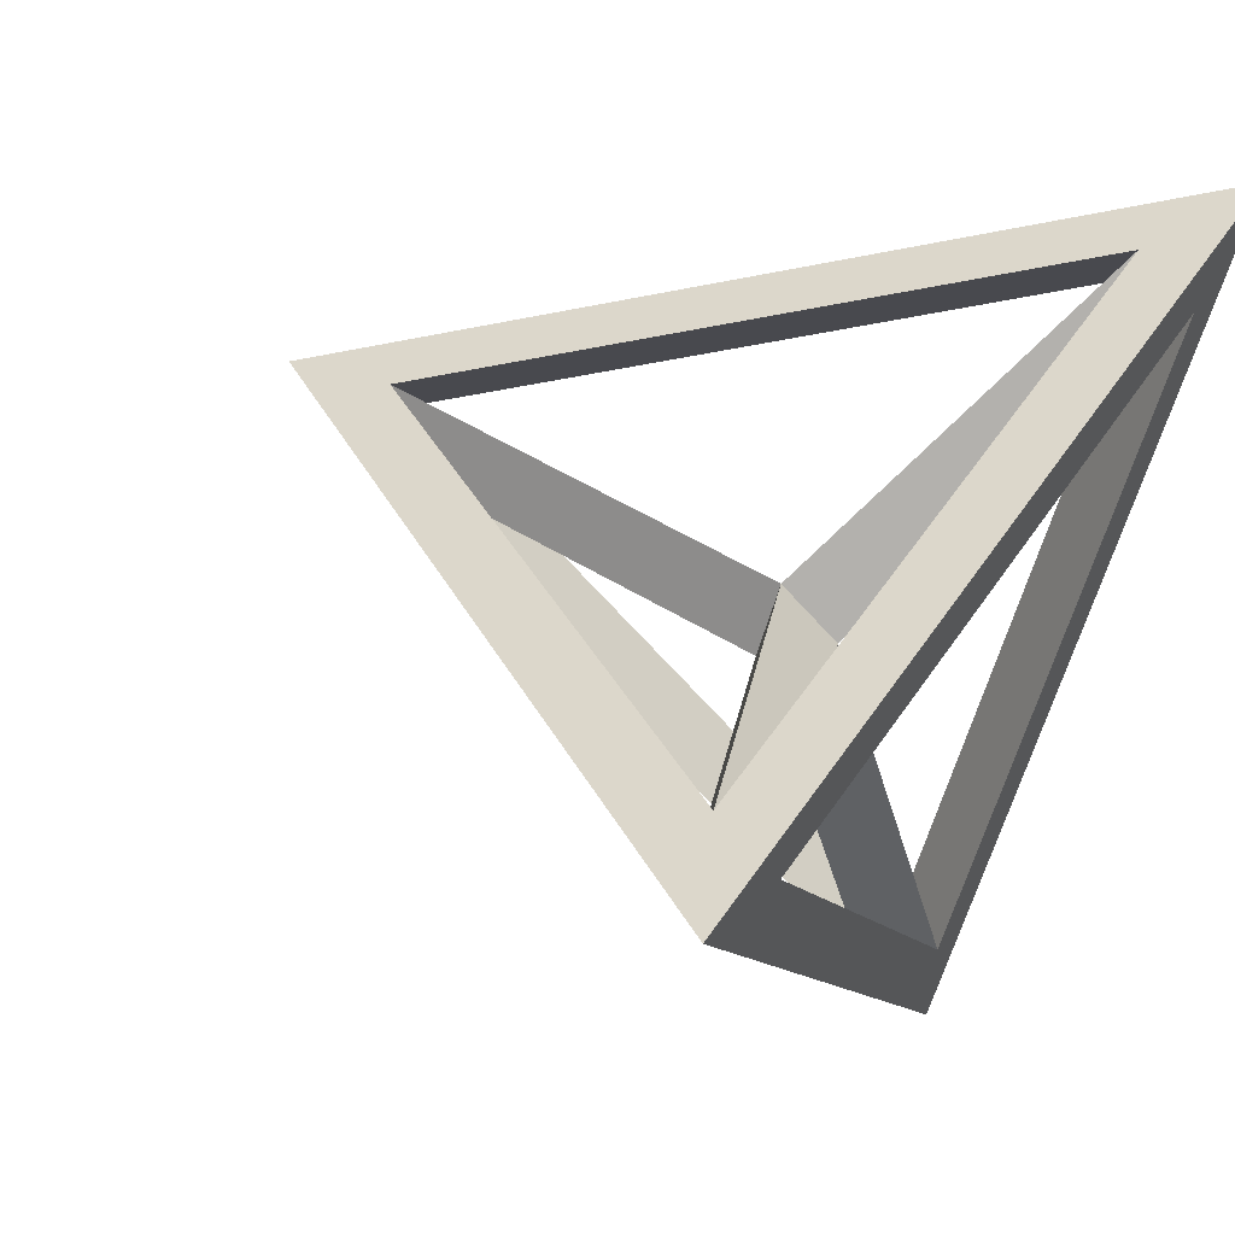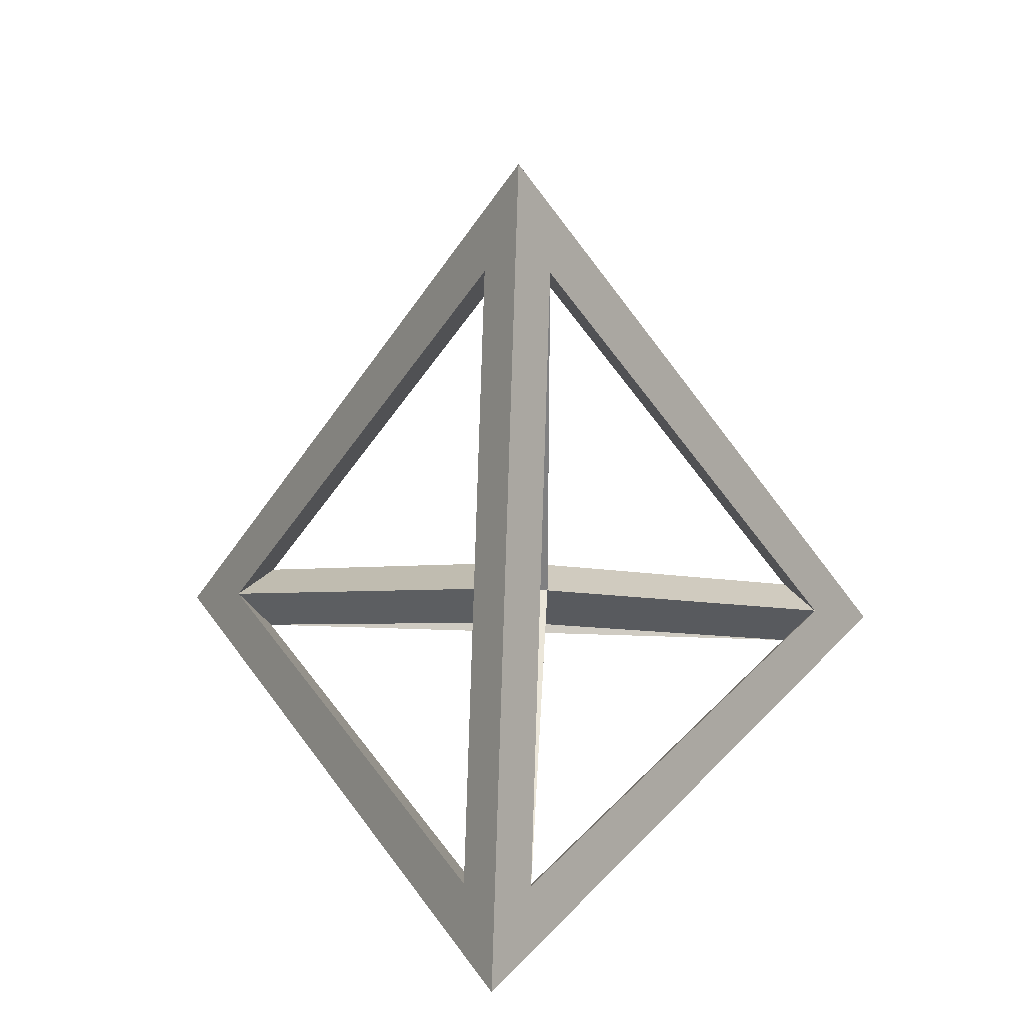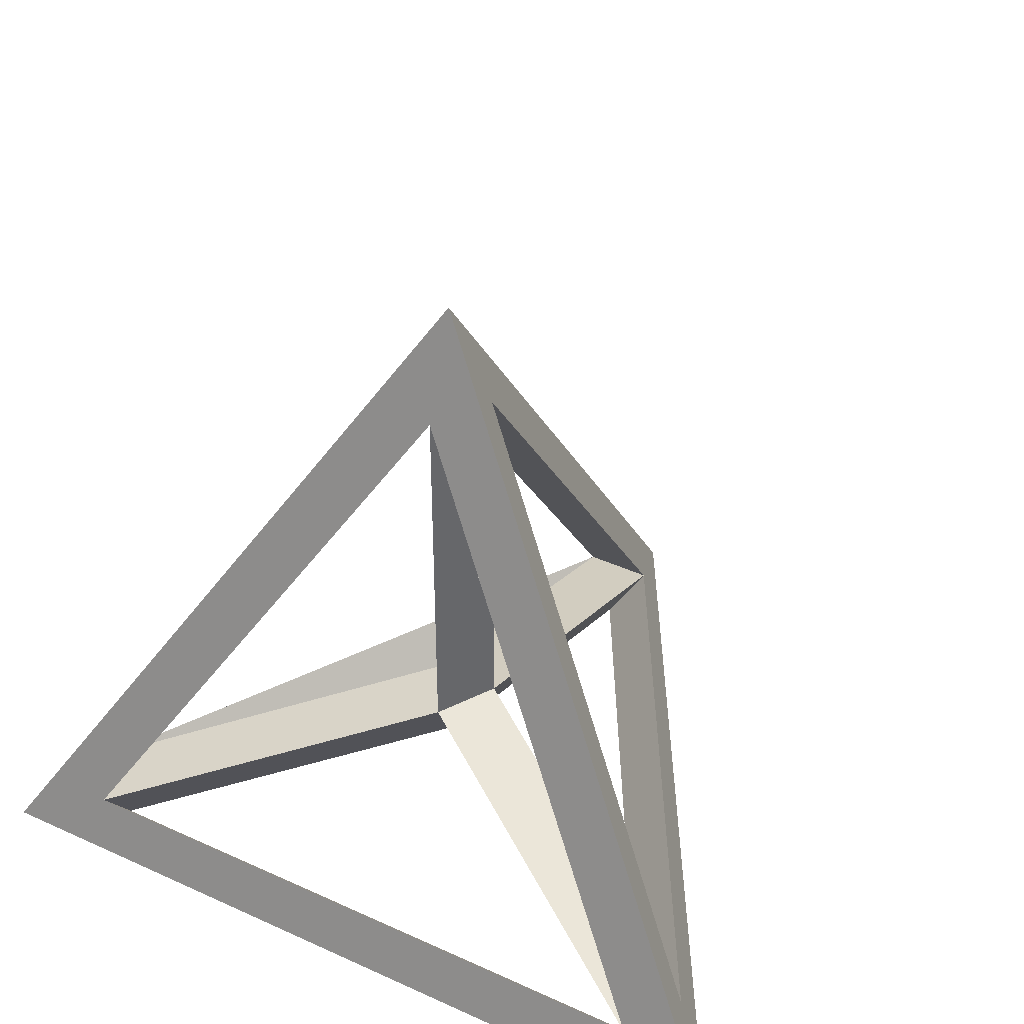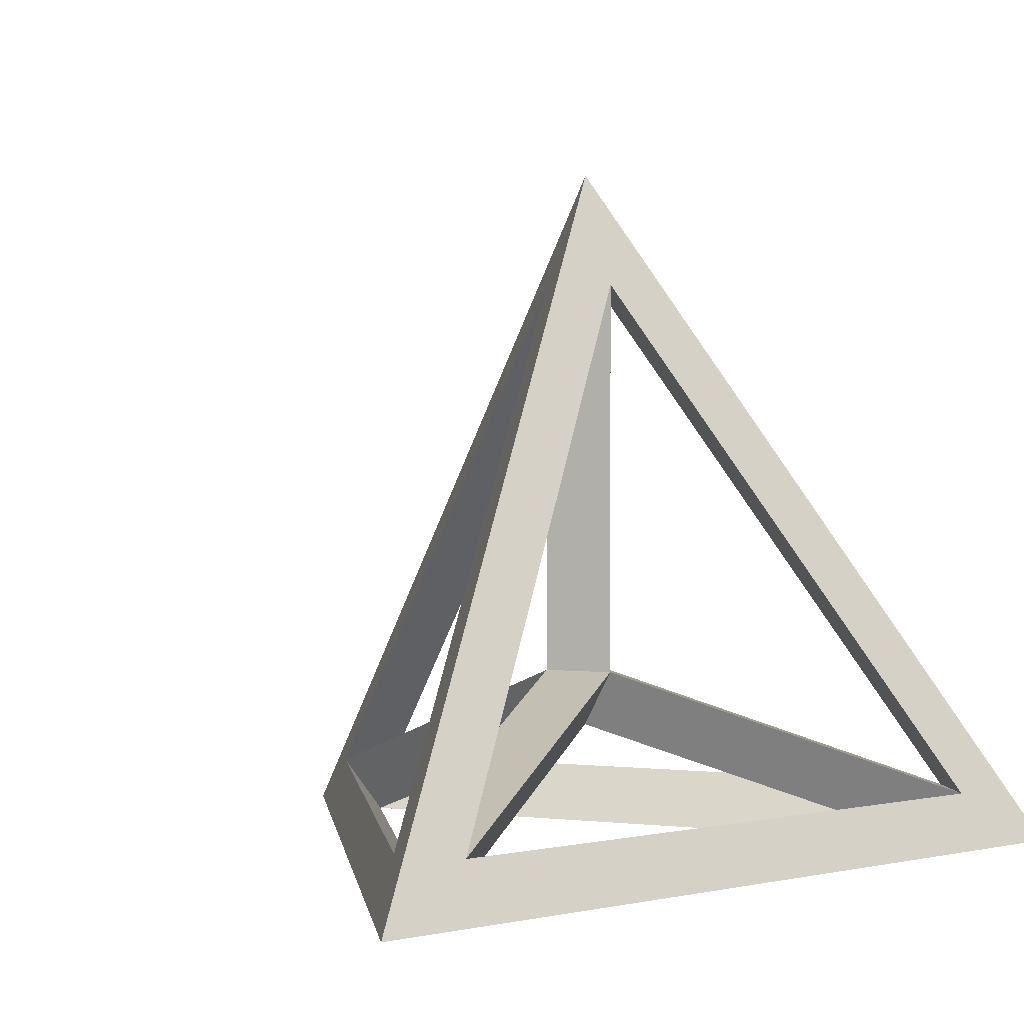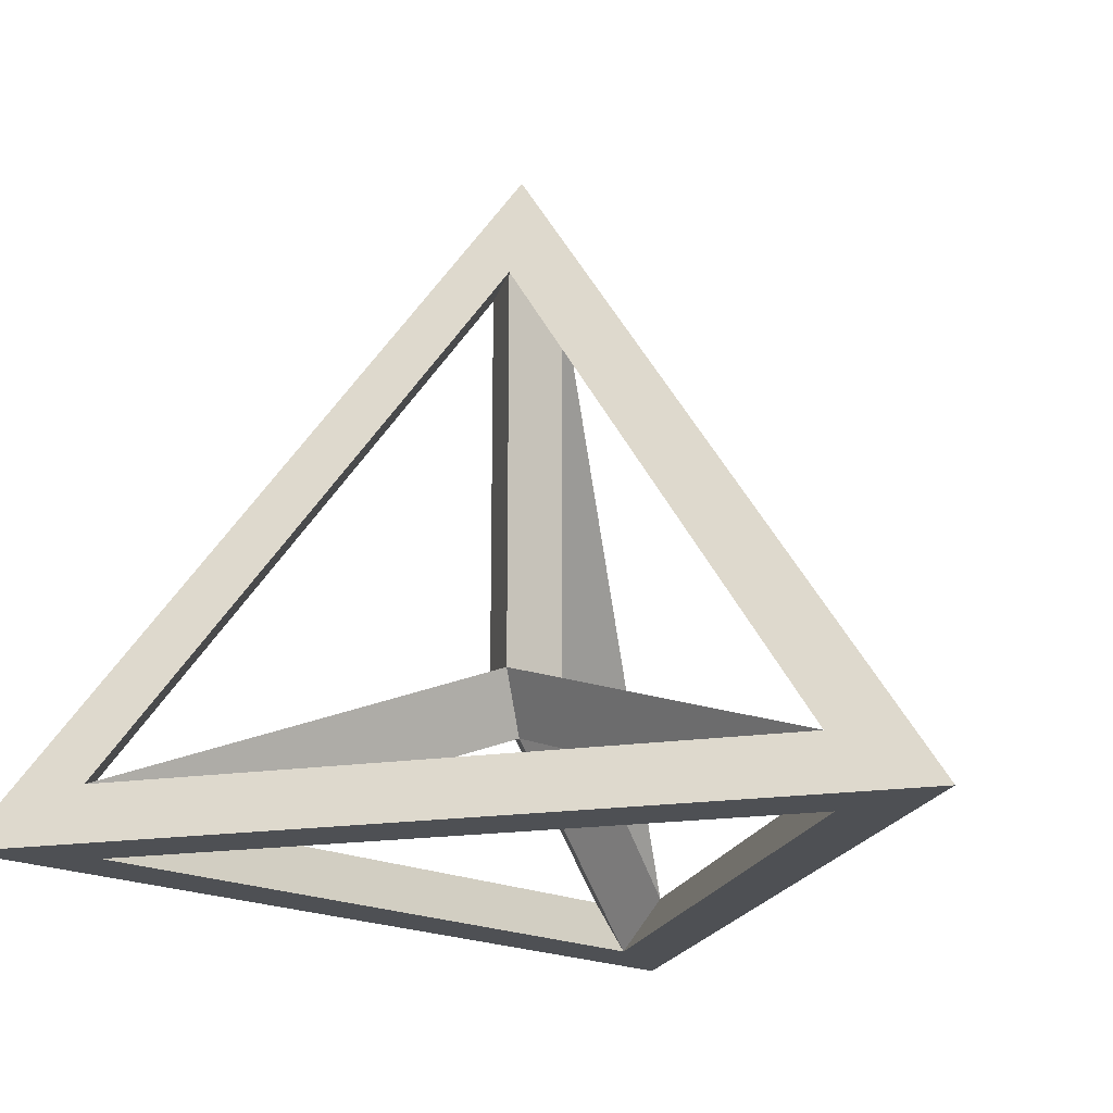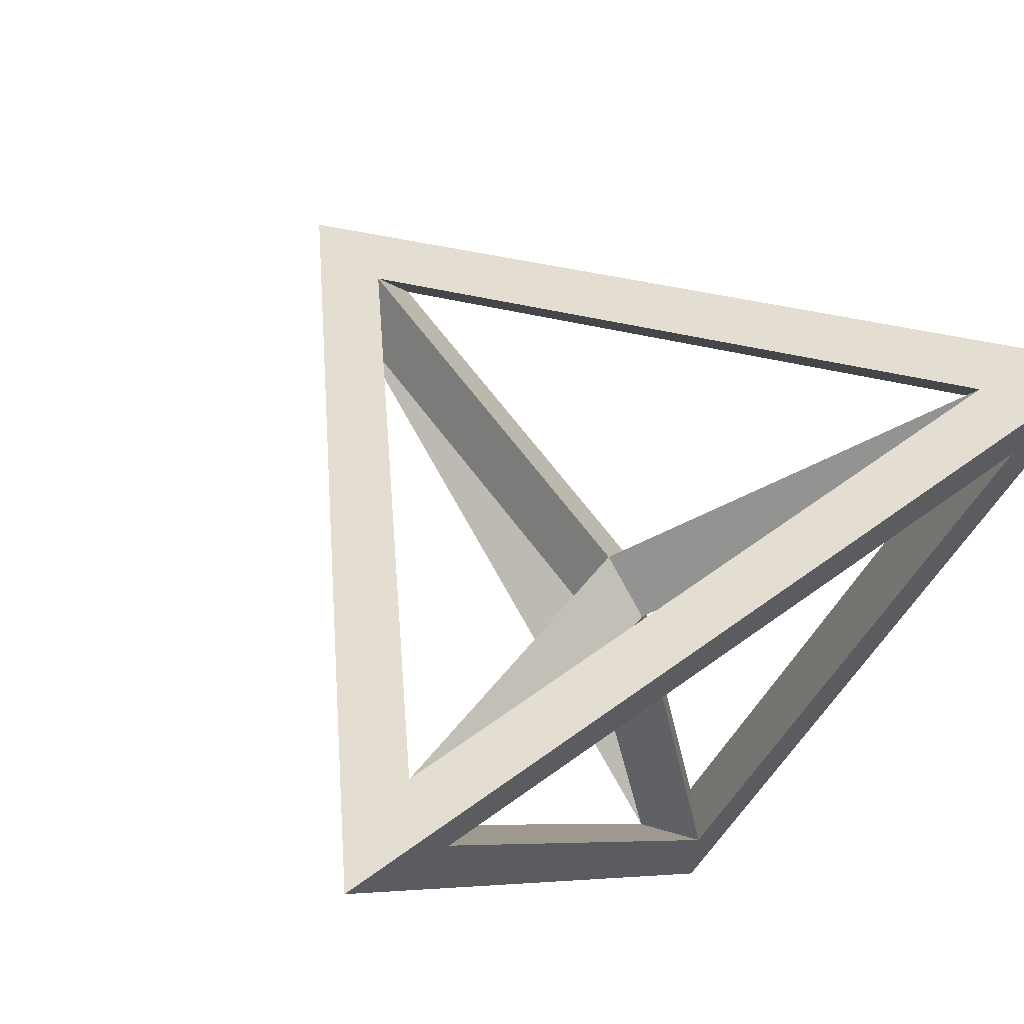
<metadata>
{"format":"obj","ext":"obj","renderer":"f3d","projection":"perspective","resolution":1024,"background":"white","views":[{"elev":53.2,"azim":123.3,"up":"+Y"},{"elev":29.5,"azim":3.2,"up":"+Z"},{"elev":40.9,"azim":-151.0,"up":"+Z"},{"elev":1.6,"azim":142.2,"up":"+Z"},{"elev":-18.9,"azim":-163.9,"up":"+Z"},{"elev":63.9,"azim":143.8,"up":"+Y"}]}
</metadata>
<code>
v 70.71 -2.117e-14 -2.993e-14
v 8.66 -5 -2.666e-15
v 0 0 0
v 8.66 -5 -2.666e-15
v 70.71 -2.117e-14 -2.993e-14
v 62.05 -5 -1.439e-14
v 8.66 -5 -2.666e-15
v 35.36 -61.24 1.375e-14
v 0 0 0
v 35.36 -61.24 1.375e-14
v 8.66 -5 -2.666e-15
v 35.36 -51.24 -1.339e-14
v 35.36 -61.24 1.375e-14
v 35.36 -51.24 -1.339e-14
v 70.71 -2.117e-14 -2.993e-14
v 70.71 -2.117e-14 -2.993e-14
v 35.36 -51.24 -1.339e-14
v 62.05 -5 -1.439e-14
v 0 0 0
v 8.66 -1.667 4.714
v 62.05 -1.667 4.714
v 8.66 -1.667 4.714
v 0 0 0
v 35.36 -20.41 57.74
v 8.66 -1.667 4.714
v 35.36 -20.41 57.74
v 35.36 -17.08 48.31
v 70.71 -2.117e-14 -2.993e-14
v 62.05 -1.667 4.714
v 35.36 -20.41 57.74
v 62.05 -1.667 4.714
v 70.71 -2.117e-14 -2.993e-14
v 0 0 0
v 35.36 -20.41 57.74
v 62.05 -1.667 4.714
v 35.36 -17.08 48.31
v 35.36 -51.24 -1.339e-14
v 64.94 -6.667 4.714
v 38.24 -52.9 4.714
v 64.94 -6.667 4.714
v 35.36 -51.24 -1.339e-14
v 62.05 -5 -1.439e-14
v 8.66 -5 -2.666e-15
v 62.05 -1.667 4.714
v 62.05 -5 -1.439e-14
v 62.05 -1.667 4.714
v 8.66 -5 -2.666e-15
v 8.66 -1.667 4.714
v 32.47 -22.08 48.31
v 38.24 -52.9 4.714
v 32.47 -52.9 4.714
v 38.24 -52.9 4.714
v 32.47 -22.08 48.31
v 38.24 -22.08 48.31
v 35.36 -17.08 48.31
v 5.774 -6.667 4.714
v 32.47 -22.08 48.31
v 5.774 -6.667 4.714
v 35.36 -17.08 48.31
v 8.66 -1.667 4.714
v 35.36 -17.08 48.31
v 64.94 -6.667 4.714
v 38.24 -22.08 48.31
v 64.94 -6.667 4.714
v 35.36 -17.08 48.31
v 62.05 -1.667 4.714
v 35.36 -20.41 57.74
v 32.47 -52.9 4.714
v 35.36 -61.24 1.375e-14
v 32.47 -52.9 4.714
v 35.36 -20.41 57.74
v 32.47 -22.08 48.31
v 32.47 -22.08 48.31
v 35.36 -20.41 57.74
v 5.774 -6.667 4.714
v 5.774 -6.667 4.714
v 35.36 -20.41 57.74
v 0 0 0
v 32.47 -52.9 4.714
v 0 0 0
v 35.36 -61.24 1.375e-14
v 0 0 0
v 32.47 -52.9 4.714
v 5.774 -6.667 4.714
v 5.774 -6.667 4.714
v 35.36 -51.24 -1.339e-14
v 32.47 -52.9 4.714
v 35.36 -51.24 -1.339e-14
v 5.774 -6.667 4.714
v 8.66 -5 -2.666e-15
v 38.24 -22.08 15.61
v 35.36 -51.24 -1.339e-14
v 38.24 -52.9 4.714
v 35.36 -51.24 -1.339e-14
v 38.24 -22.08 15.61
v 35.36 -20.41 10.9
v 35.36 -51.24 -1.339e-14
v 32.47 -22.08 15.61
v 32.47 -52.9 4.714
v 32.47 -22.08 15.61
v 35.36 -51.24 -1.339e-14
v 35.36 -20.41 10.9
v 5.774 -6.667 4.714
v 35.36 -20.41 10.9
v 8.66 -5 -2.666e-15
v 35.36 -20.41 10.9
v 5.774 -6.667 4.714
v 32.47 -22.08 15.61
v 32.47 -22.08 15.61
v 38.24 -52.9 4.714
v 32.47 -52.9 4.714
v 38.24 -52.9 4.714
v 32.47 -22.08 15.61
v 38.24 -22.08 15.61
v 8.66 -1.667 4.714
v 32.47 -22.08 15.61
v 5.774 -6.667 4.714
v 32.47 -22.08 15.61
v 8.66 -1.667 4.714
v 35.36 -17.08 15.61
v 35.36 -17.08 48.31
v 32.47 -22.08 15.61
v 32.47 -22.08 48.31
v 32.47 -22.08 15.61
v 35.36 -17.08 48.31
v 35.36 -17.08 15.61
v 38.24 -22.08 48.31
v 32.47 -22.08 15.61
v 38.24 -22.08 15.61
v 32.47 -22.08 15.61
v 38.24 -22.08 48.31
v 32.47 -22.08 48.31
v 35.36 -20.41 10.9
v 8.66 -1.667 4.714
v 8.66 -5 -2.666e-15
v 8.66 -1.667 4.714
v 35.36 -20.41 10.9
v 35.36 -17.08 15.61
v 35.36 -20.41 10.9
v 64.94 -6.667 4.714
v 62.05 -5 -1.439e-14
v 64.94 -6.667 4.714
v 35.36 -20.41 10.9
v 38.24 -22.08 15.61
v 62.05 -1.667 4.714
v 35.36 -20.41 10.9
v 62.05 -5 -1.439e-14
v 35.36 -20.41 10.9
v 62.05 -1.667 4.714
v 35.36 -17.08 15.61
v 38.24 -22.08 15.61
v 35.36 -17.08 48.31
v 38.24 -22.08 48.31
v 35.36 -17.08 48.31
v 38.24 -22.08 15.61
v 35.36 -17.08 15.61
v 62.05 -1.667 4.714
v 38.24 -22.08 15.61
v 35.36 -17.08 15.61
v 38.24 -22.08 15.61
v 62.05 -1.667 4.714
v 64.94 -6.667 4.714
v 70.71 -2.117e-14 -2.993e-14
v 38.24 -52.9 4.714
v 35.36 -61.24 1.375e-14
v 38.24 -52.9 4.714
v 70.71 -2.117e-14 -2.993e-14
v 64.94 -6.667 4.714
v 38.24 -52.9 4.714
v 35.36 -20.41 57.74
v 35.36 -61.24 1.375e-14
v 35.36 -20.41 57.74
v 38.24 -52.9 4.714
v 38.24 -22.08 48.31
v 35.36 -20.41 57.74
v 38.24 -22.08 48.31
v 64.94 -6.667 4.714
v 35.36 -20.41 57.74
v 64.94 -6.667 4.714
v 70.71 -2.117e-14 -2.993e-14
g PENTACHORESTL
f 1 2 3
f 4 5 6
f 7 8 9
f 10 11 12
f 13 14 15
f 16 17 18
f 19 20 21
f 22 23 24
f 25 26 27
f 28 29 30
f 31 32 33
f 34 35 36
f 37 38 39
f 40 41 42
f 43 44 45
f 46 47 48
f 49 50 51
f 52 53 54
f 55 56 57
f 58 59 60
f 61 62 63
f 64 65 66
f 67 68 69
f 70 71 72
f 73 74 75
f 76 77 78
f 79 80 81
f 82 83 84
f 85 86 87
f 88 89 90
f 91 92 93
f 94 95 96
f 97 98 99
f 100 101 102
f 103 104 105
f 106 107 108
f 109 110 111
f 112 113 114
f 115 116 117
f 118 119 120
f 121 122 123
f 124 125 126
f 127 128 129
f 130 131 132
f 133 134 135
f 136 137 138
f 139 140 141
f 142 143 144
f 145 146 147
f 148 149 150
f 151 152 153
f 154 155 156
f 157 158 159
f 160 161 162
f 163 164 165
f 166 167 168
f 169 170 171
f 172 173 174
f 175 176 177
f 178 179 180

</code>
